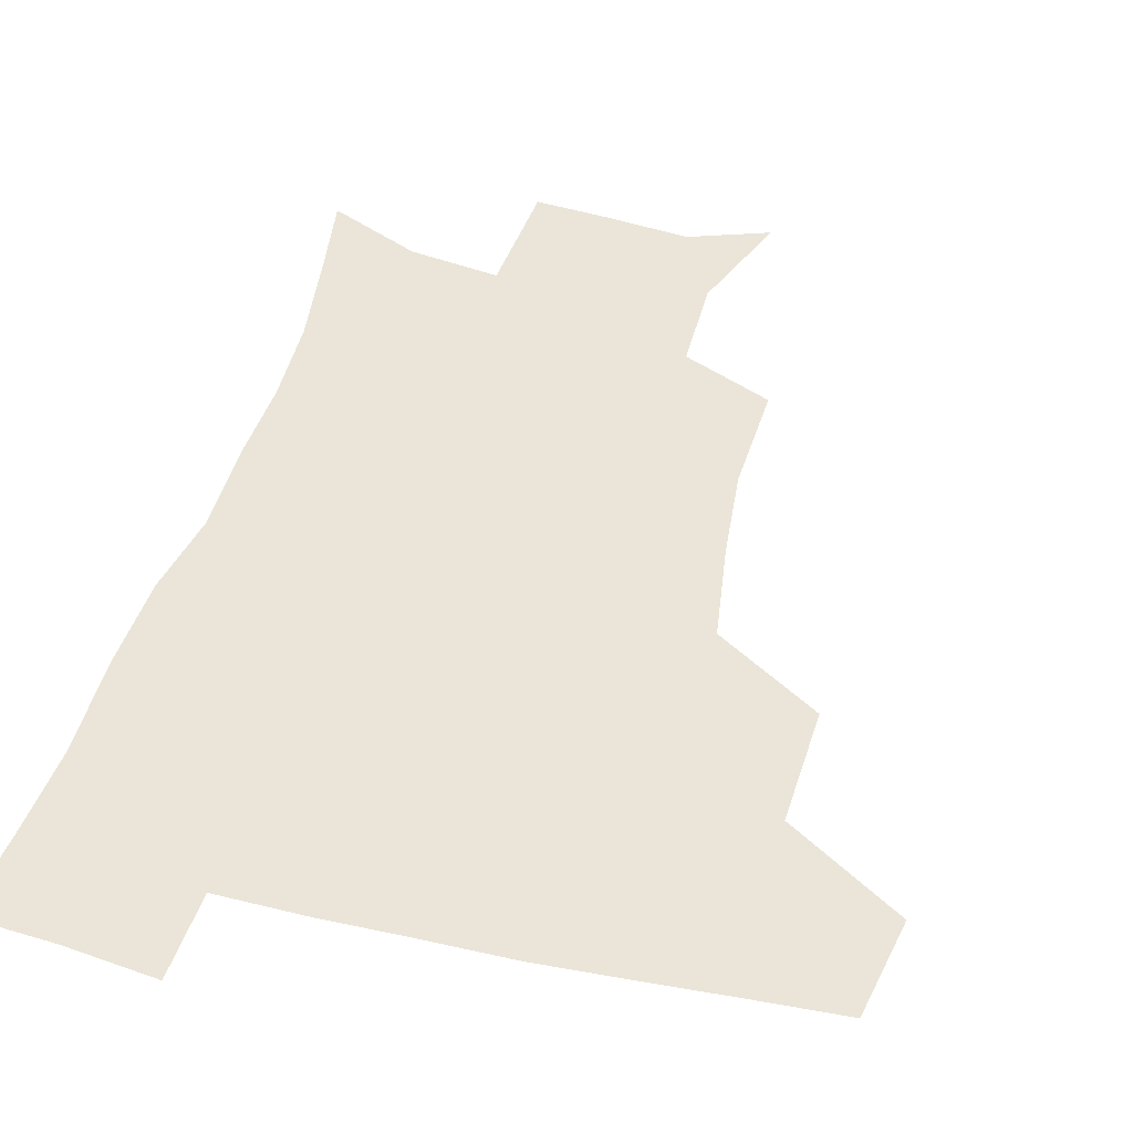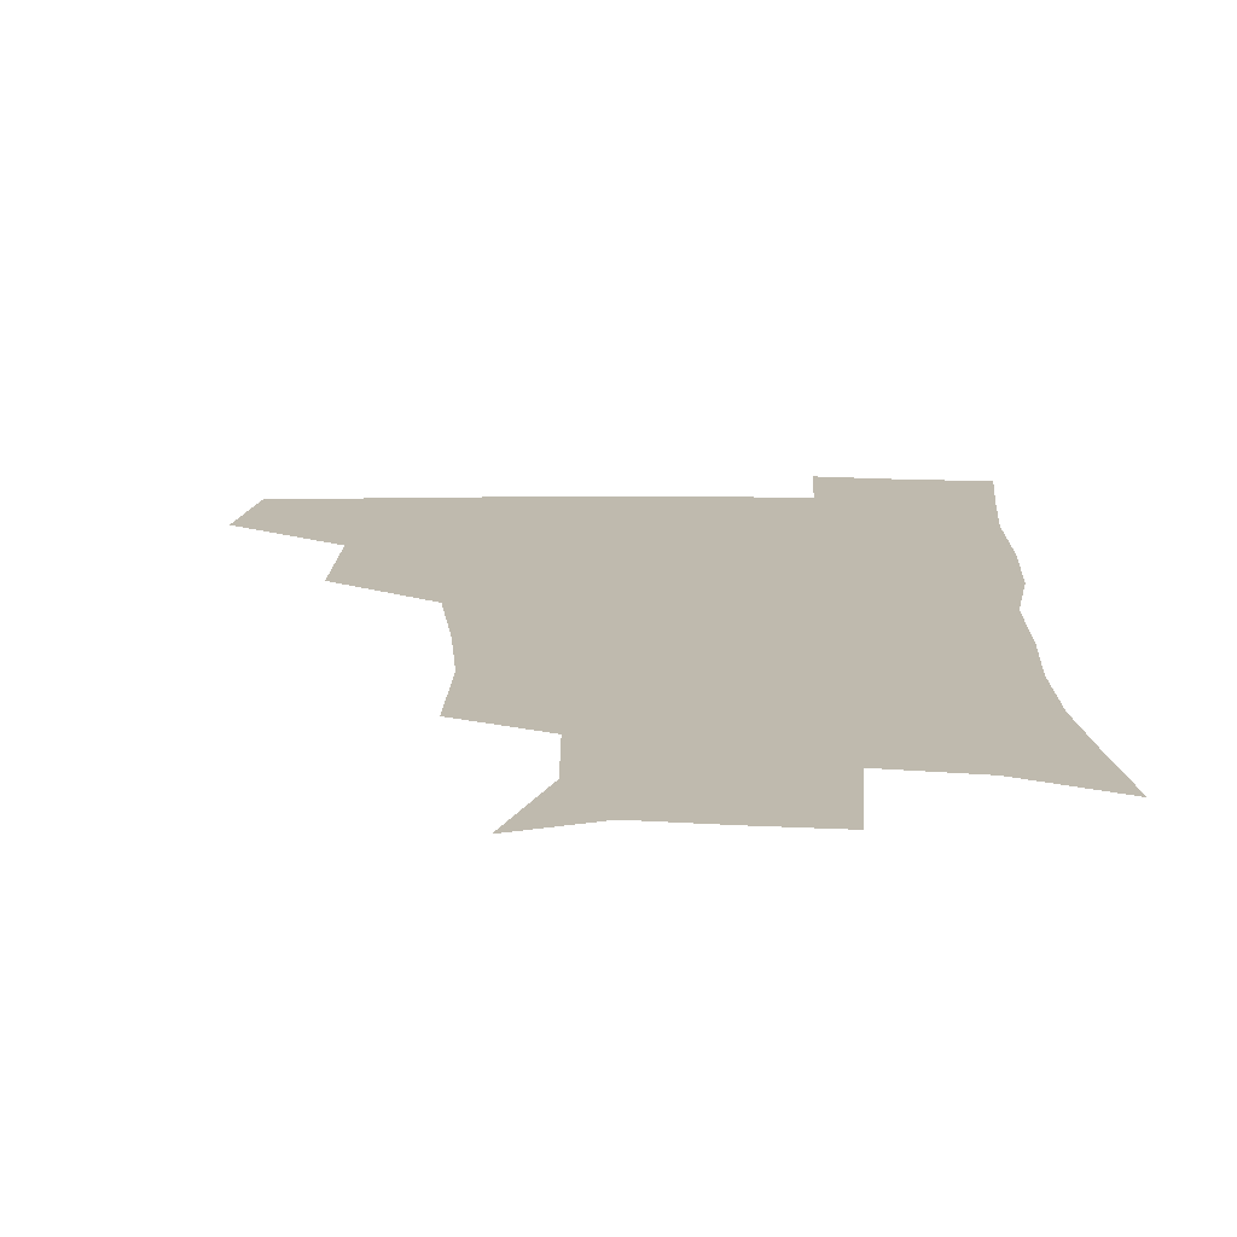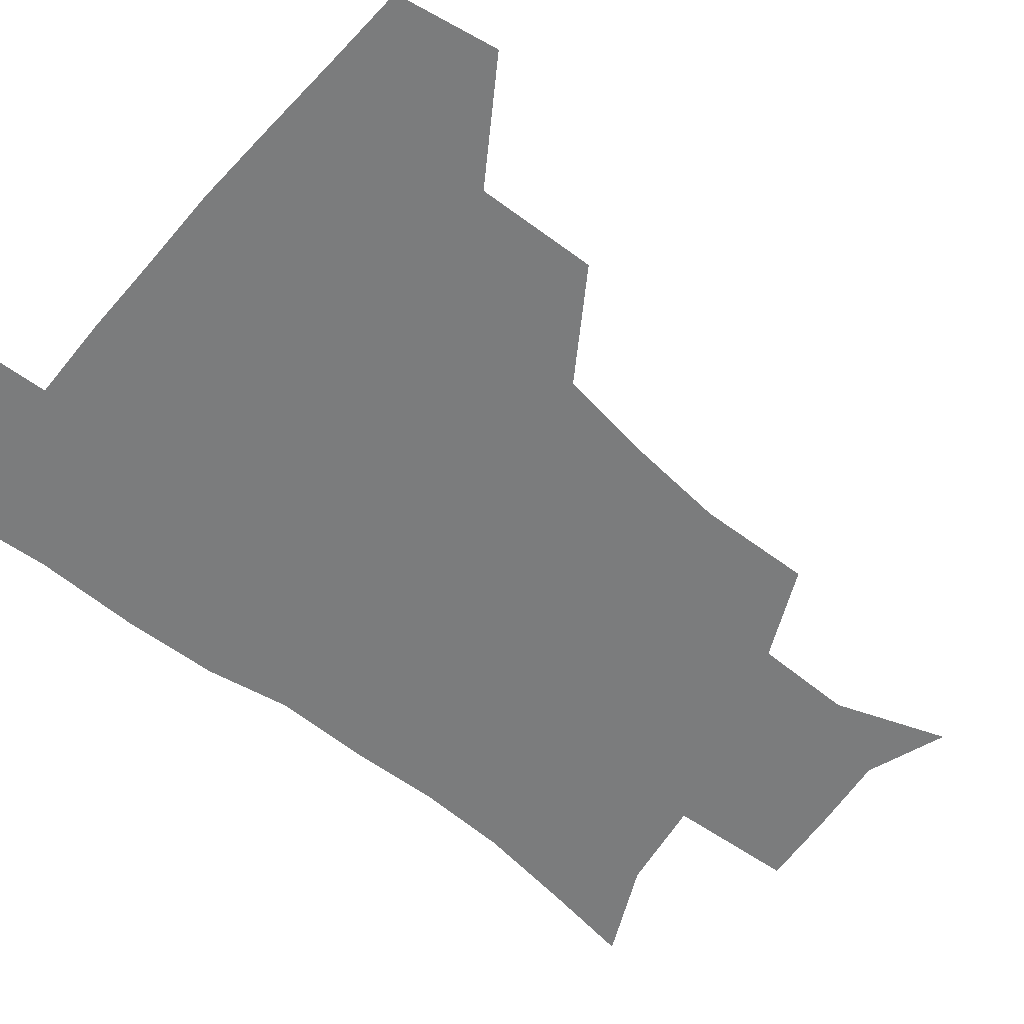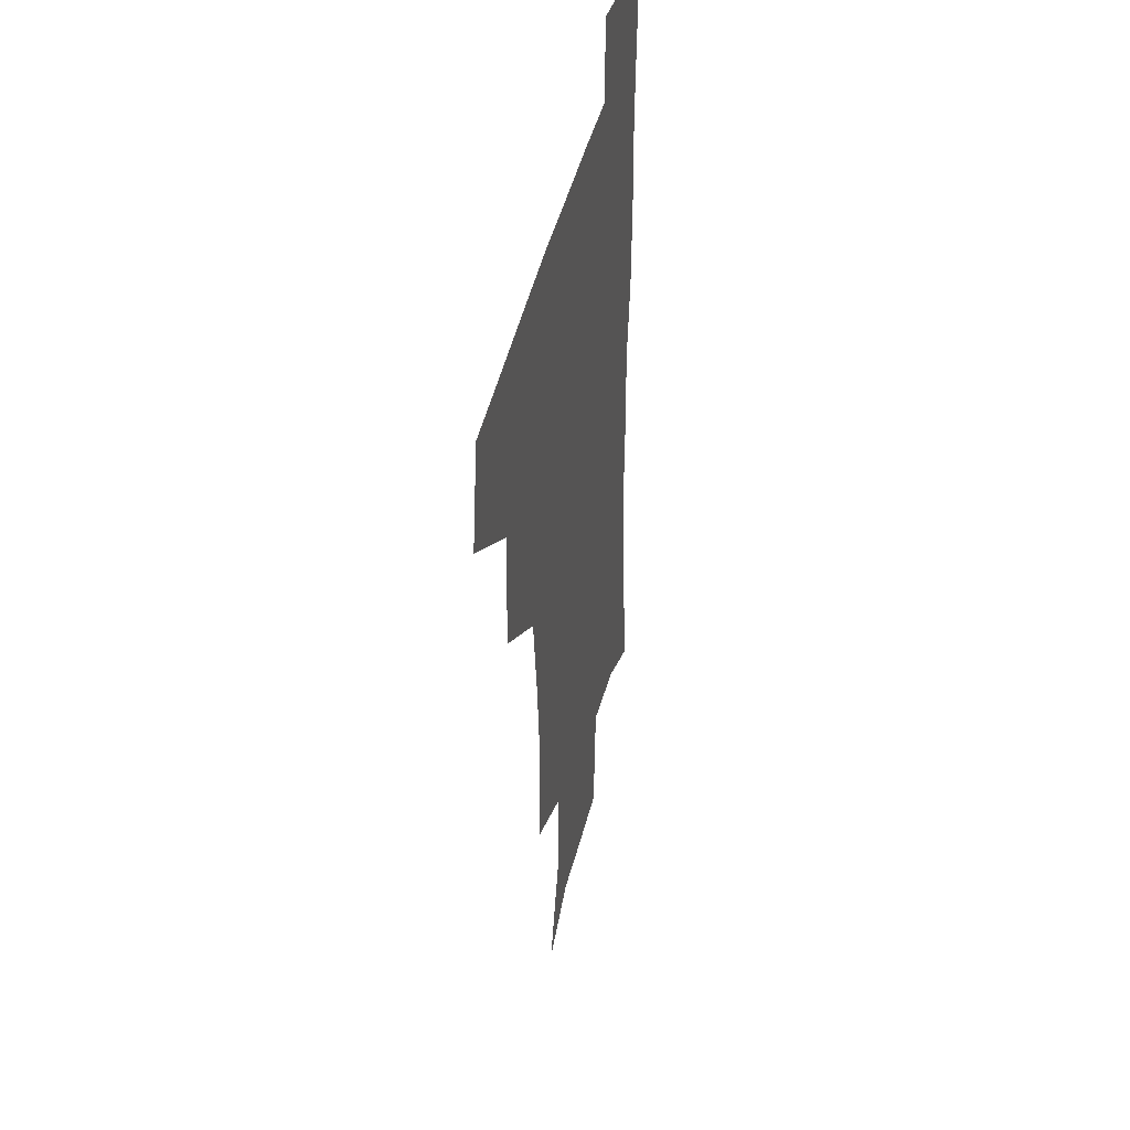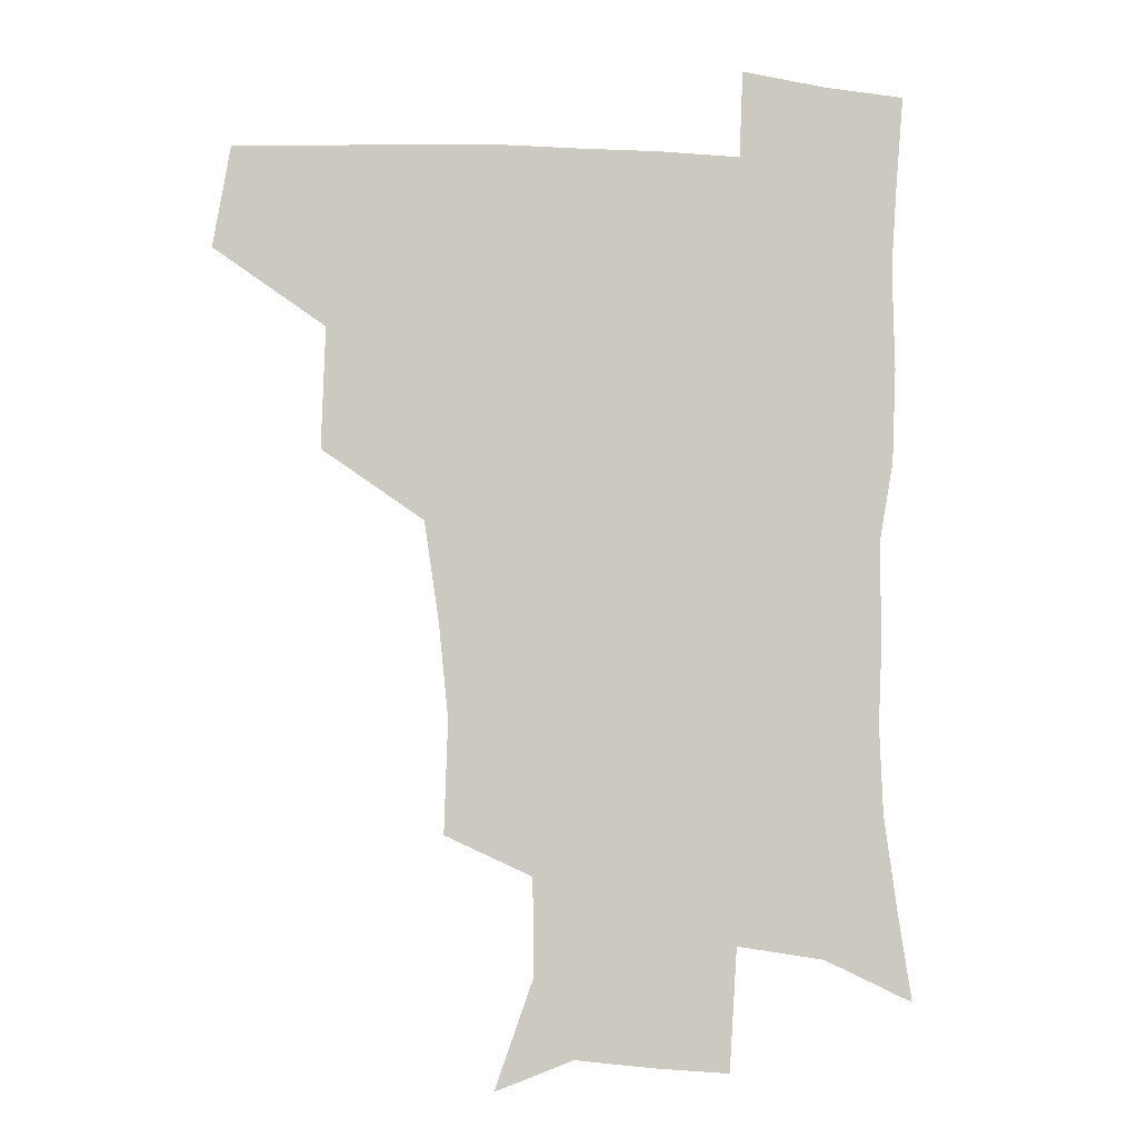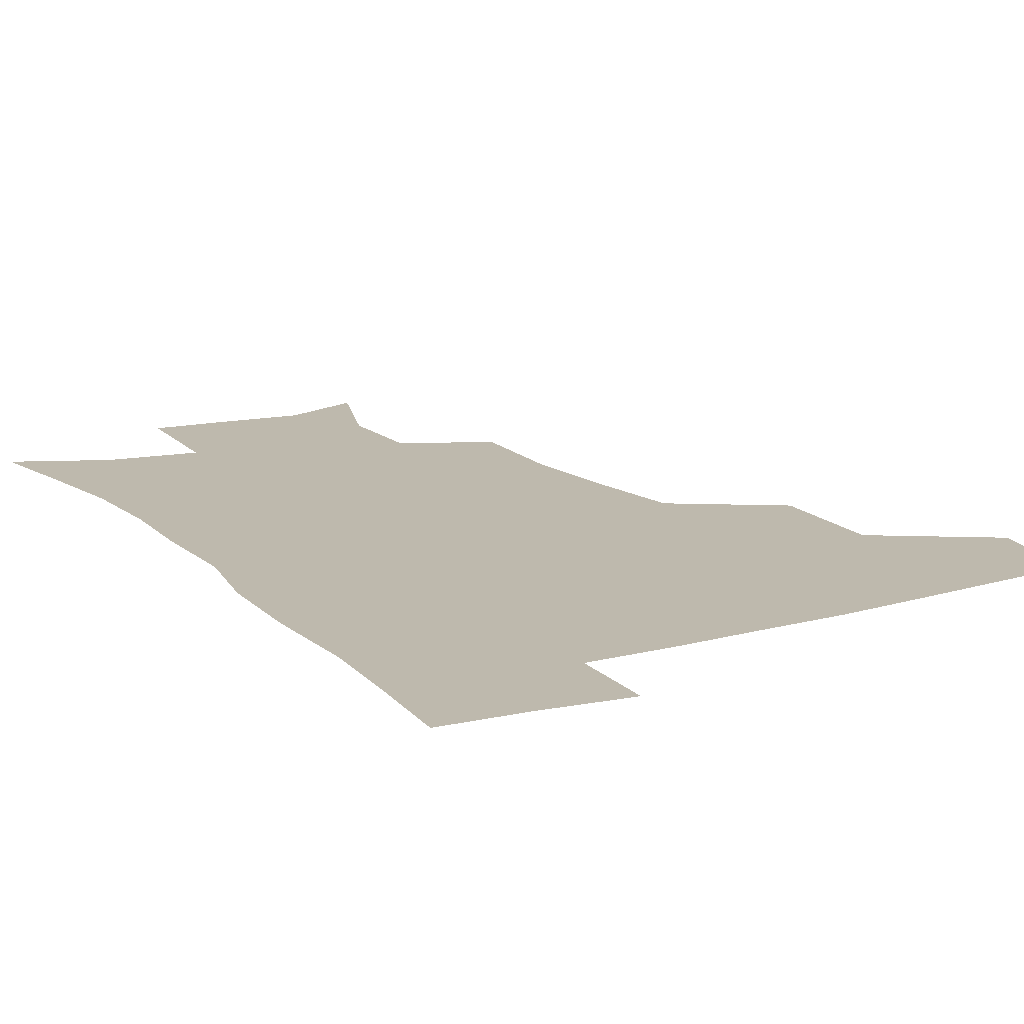
<metadata>
{"format":"obj","ext":"obj","renderer":"f3d","projection":"perspective","resolution":1024,"background":"white","views":[{"elev":44.5,"azim":-165.1,"up":"+Z"},{"elev":15.6,"azim":0.7,"up":"+Z"},{"elev":-58.7,"azim":-129.7,"up":"+Z"},{"elev":40.6,"azim":-78.0,"up":"+Y"},{"elev":-3.6,"azim":-11.6,"up":"+Y"},{"elev":15.2,"azim":150.1,"up":"+Z"}]}
</metadata>
<code>
v 478.4 444.3 0
v 484.4 478.6 0
v 514.8 377.9 0
v 516.3 419 0
v 515.7 450.9 0
v 514.1 480.1 0
v 556.6 249.6 0
v 557.9 288.2 0
v 554.7 320.2 0
v 549.7 354.6 0
v 545.6 388 0
v 546.7 423.9 0
v 545.6 453 0
v 543.2 481.8 0
v 573.7 164.6 0
v 587.1 202.2 0
v 586.7 235.5 0
v 584.2 271.3 0
v 582.8 304.6 0
v 579.9 334.7 0
v 577.4 366.4 0
v 576.6 398.4 0
v 575.6 427 0
v 575.3 454.5 0
v 572.3 483.3 0
v 600.8 174.3 0
v 610 213 0
v 608.9 244.8 0
v 607.9 280.2 0
v 606.5 309.9 0
v 604.9 340 0
v 603.6 370.3 0
v 603.3 400.8 0
v 602.9 427.7 0
v 602.8 455.5 0
v 602 483.3 0
v 627.3 170.9 0
v 633 216 0
v 632.3 249.8 0
v 631.3 280.4 0
v 630.3 312.5 0
v 629.7 342.6 0
v 629.4 372.5 0
v 629.5 401.5 0
v 630.1 428.4 0
v 630.8 456 0
v 630.5 483.7 0
v 654.7 168.3 0
v 657.3 211 0
v 656 247.9 0
v 654.7 280.9 0
v 654.5 310.2 0
v 654.4 340.7 0
v 654.8 370.3 0
v 655.5 399.6 0
v 656.8 427.6 0
v 658 455.7 0
v 659.6 483 0
v 660.8 513.2 0
v 688.3 205.9 0
v 682.3 241.5 0
v 679.4 274.2 0
v 678 306 0
v 680.2 333.2 0
v 680.5 364.5 0
v 682 394.1 0
v 683.5 424 0
v 684.9 453.8 0
v 687.3 481.4 0
v 690.6 509.2 0
v 719.8 190.7 0
v 714.8 222.4 0
v 710 255.3 0
v 708.7 286.2 0
v 709.9 315.6 0
v 709.5 349.2 0
v 714.5 377.8 0
v 715.7 410.4 0
v 714.8 445.9 0
v 716.8 477.2 0
v 719.3 507 0
f 4 5 1
f 1 5 2
f 5 6 2
f 10 11 3
f 3 11 4
f 11 12 4
f 4 12 5
f 12 13 5
f 5 13 6
f 13 14 6
f 17 18 7
f 7 18 8
f 18 19 8
f 8 19 9
f 19 20 9
f 9 20 10
f 20 21 10
f 10 21 11
f 21 22 11
f 11 22 12
f 22 23 12
f 12 23 13
f 23 24 13
f 13 24 14
f 24 25 14
f 15 26 16
f 26 27 16
f 16 27 17
f 27 28 17
f 17 28 18
f 28 29 18
f 18 29 19
f 29 30 19
f 19 30 20
f 30 31 20
f 20 31 21
f 31 32 21
f 21 32 22
f 32 33 22
f 22 33 23
f 33 34 23
f 23 34 24
f 34 35 24
f 24 35 25
f 35 36 25
f 26 37 27
f 37 38 27
f 27 38 28
f 38 39 28
f 28 39 29
f 39 40 29
f 29 40 30
f 40 41 30
f 30 41 31
f 41 42 31
f 31 42 32
f 42 43 32
f 32 43 33
f 43 44 33
f 33 44 34
f 44 45 34
f 34 45 35
f 45 46 35
f 35 46 36
f 46 47 36
f 37 48 38
f 48 49 38
f 38 49 39
f 49 50 39
f 39 50 40
f 50 51 40
f 40 51 41
f 51 52 41
f 41 52 42
f 52 53 42
f 42 53 43
f 53 54 43
f 43 54 44
f 54 55 44
f 44 55 45
f 55 56 45
f 45 56 46
f 56 57 46
f 46 57 47
f 57 58 47
f 49 60 50
f 60 61 50
f 50 61 51
f 61 62 51
f 51 62 52
f 62 63 52
f 52 63 53
f 63 64 53
f 53 64 54
f 64 65 54
f 54 65 55
f 65 66 55
f 55 66 56
f 66 67 56
f 56 67 57
f 67 68 57
f 57 68 58
f 68 69 58
f 58 69 59
f 69 70 59
f 60 71 61
f 71 72 61
f 61 72 62
f 72 73 62
f 62 73 63
f 73 74 63
f 63 74 64
f 74 75 64
f 64 75 65
f 75 76 65
f 65 76 66
f 76 77 66
f 66 77 67
f 77 78 67
f 67 78 68
f 78 79 68
f 68 79 69
f 79 80 69
f 69 80 70
f 80 81 70

</code>
